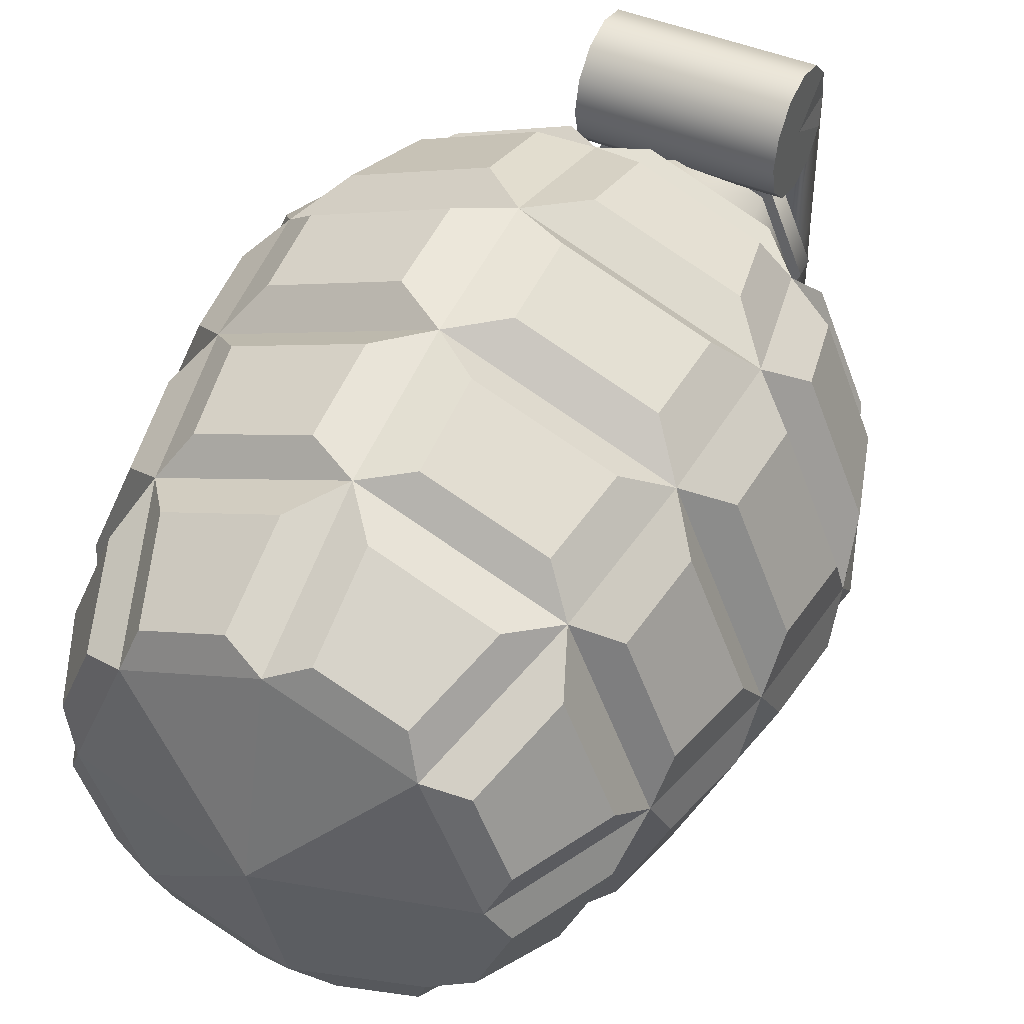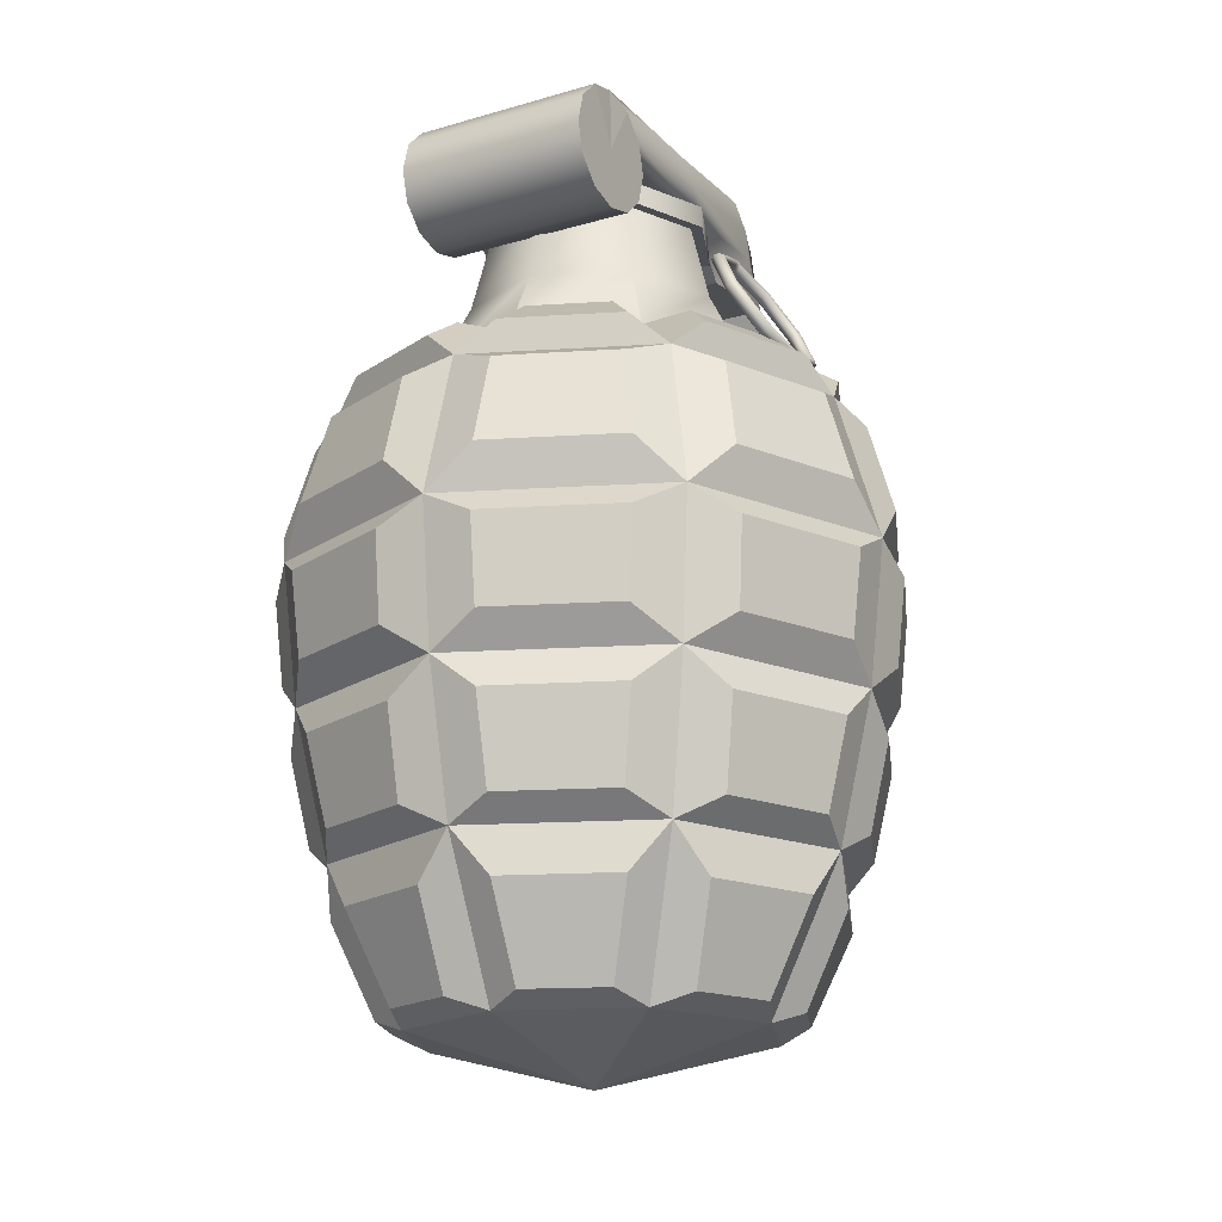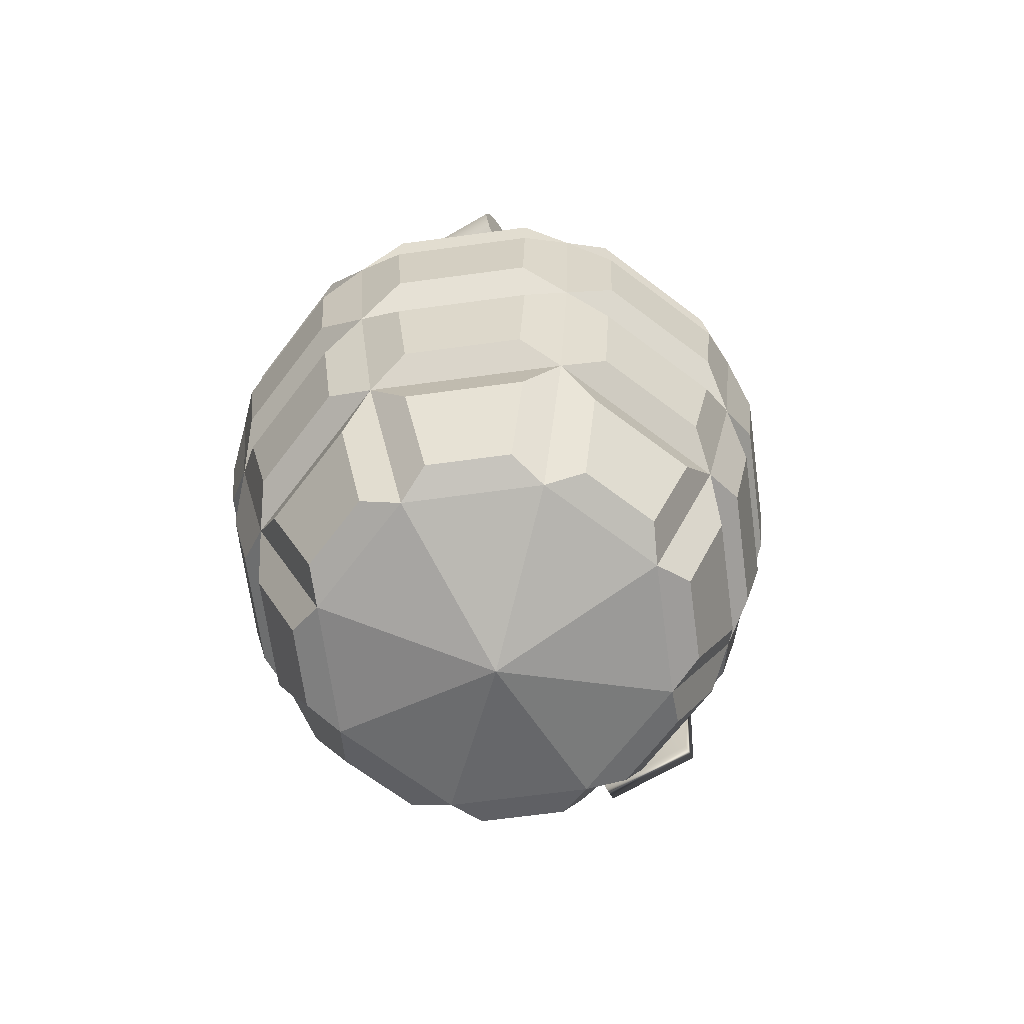
<metadata>
{"format":"obj","ext":"obj","renderer":"f3d","projection":"perspective","resolution":1024,"background":"white","views":[{"elev":45.4,"azim":25.8,"up":"+Z"},{"elev":-18.2,"azim":29.5,"up":"+Y"},{"elev":-67.7,"azim":30.2,"up":"+Y"}]}
</metadata>
<code>
g default
v 0.4439 -1.116 -0.4439
v 0 -1.116 -0.6277
v -0.4439 -1.116 -0.4439
v -0.6277 -1.116 0
v -0.4439 -1.116 0.4439
v 0 -1.116 0.6277
v 0.4439 -1.116 0.4439
v 0.6277 -1.116 0
v 0.6222 -0.6 -0.6222
v 0 -0.6 -0.88
v -0.6222 -0.6 -0.6222
v -0.88 -0.6 0
v -0.6222 -0.6 0.6222
v 0 -0.6 0.88
v 0.6222 -0.6 0.6222
v 0.88 -0.6 0
v 0.7071 -0.09513 -0.7071
v 0 -0.09513 -1
v -0.7071 -0.09513 -0.7071
v -1 -0.09513 0
v -0.7071 -0.09513 0.7071
v 0 -0.09513 1
v 0.7071 -0.09513 0.7071
v 1 -0.09513 0
v 0.7462 0.3979 -0.7462
v -0 0.3979 -1.055
v -0.7462 0.3979 -0.7462
v -1.055 0.3979 -0
v -0.7462 0.3979 0.7462
v -0 0.3979 1.055
v 0.7462 0.3979 0.7462
v 1.055 0.3979 -0
v 0.6378 0.9167 -0.6378
v 0 0.9167 -0.902
v -0.6378 0.9167 -0.6378
v -0.902 0.9167 0
v -0.6378 0.9167 0.6378
v 0 0.9167 0.902
v 0.6378 0.9167 0.6378
v 0.902 0.9167 0
v 0.4082 1.126 -0.4082
v 0 1.126 -0.5773
v -0.4082 1.126 -0.4082
v -0.5773 1.126 0
v -0.4082 1.126 0.4082
v 0 1.126 0.5773
v 0.4082 1.126 0.4082
v 0.5773 1.126 0
v 0 -1.28 0
v 0.3967 -1.071 -0.5774
v 0.1277 -1.071 -0.6888
v 0.1277 -0.7584 -0.8417
v 0.5048 -0.7584 -0.6855
v -0.1277 -1.071 -0.6888
v -0.3967 -1.071 -0.5774
v -0.5048 -0.7584 -0.6855
v -0.1277 -0.7584 -0.8417
v -0.5774 -1.071 -0.3967
v -0.6888 -1.071 -0.1277
v -0.8417 -0.7584 -0.1277
v -0.6855 -0.7584 -0.5048
v -0.6888 -1.071 0.1277
v -0.5774 -1.071 0.3967
v -0.6855 -0.7584 0.5048
v -0.8417 -0.7584 0.1277
v -0.3967 -1.071 0.5774
v -0.1277 -1.071 0.6888
v -0.1277 -0.7584 0.8417
v -0.5048 -0.7584 0.6855
v 0.1277 -1.071 0.6888
v 0.3967 -1.071 0.5774
v 0.5048 -0.7584 0.6855
v 0.1277 -0.7584 0.8417
v 0.5774 -1.071 0.3967
v 0.6888 -1.071 0.1277
v 0.8417 -0.7584 0.1277
v 0.6855 -0.7584 0.5048
v 0.6888 -1.071 -0.1277
v 0.5774 -1.071 -0.3967
v 0.6855 -0.7584 -0.5048
v 0.8417 -0.7584 -0.1277
v 0.5346 -0.5231 -0.7572
v 0.1574 -0.5231 -0.9134
v 0.1574 -0.2171 -0.9862
v 0.586 -0.2171 -0.8087
v -0.1574 -0.5231 -0.9134
v -0.5346 -0.5231 -0.7572
v -0.586 -0.2171 -0.8087
v -0.1574 -0.2171 -0.9862
v -0.7572 -0.5231 -0.5346
v -0.9134 -0.5231 -0.1574
v -0.9862 -0.2171 -0.1574
v -0.8087 -0.2171 -0.586
v -0.9134 -0.5231 0.1574
v -0.7572 -0.5231 0.5346
v -0.8087 -0.2171 0.586
v -0.9862 -0.2171 0.1574
v -0.5346 -0.5231 0.7572
v -0.1574 -0.5231 0.9134
v -0.1574 -0.2171 0.9862
v -0.586 -0.2171 0.8087
v 0.1574 -0.5231 0.9134
v 0.5346 -0.5231 0.7572
v 0.586 -0.2171 0.8087
v 0.1574 -0.2171 0.9862
v 0.7572 -0.5231 0.5346
v 0.9134 -0.5231 0.1574
v 0.9862 -0.2171 0.1574
v 0.8087 -0.2171 0.586
v 0.9134 -0.5231 -0.1574
v 0.7572 -0.5231 -0.5346
v 0.8087 -0.2171 -0.586
v 0.9862 -0.2171 -0.1574
v 0.6003 0.01623 -0.8433
v 0.1718 0.01623 -1.021
v 0.1718 0.3151 -1.054
v 0.624 0.3151 -0.867
v -0.1718 0.01623 -1.021
v -0.6003 0.01623 -0.8433
v -0.624 0.3151 -0.867
v -0.1718 0.3151 -1.054
v -0.8433 0.01623 -0.6003
v -1.021 0.01623 -0.1718
v -1.054 0.3151 -0.1718
v -0.867 0.3151 -0.624
v -1.021 0.01623 0.1718
v -0.8433 0.01623 0.6003
v -0.867 0.3151 0.624
v -1.054 0.3151 0.1718
v -0.6003 0.01623 0.8433
v -0.1718 0.01623 1.021
v -0.1718 0.3151 1.054
v -0.624 0.3151 0.867
v 0.1718 0.01623 1.021
v 0.6003 0.01623 0.8433
v 0.624 0.3151 0.867
v 0.1718 0.3151 1.054
v 0.8433 0.01623 0.6003
v 1.021 0.01623 0.1718
v 1.054 0.3151 0.1718
v 0.867 0.3151 0.624
v 1.021 0.01623 -0.1718
v 0.8433 0.01623 -0.6003
v 0.867 0.3151 -0.624
v 1.054 0.3151 -0.1718
v 0.6163 0.5467 -0.8484
v 0.1641 0.5467 -1.036
v 0.1641 0.8611 -0.9429
v 0.5507 0.8611 -0.7827
v -0.1641 0.5467 -1.036
v -0.6163 0.5467 -0.8484
v -0.5507 0.8611 -0.7827
v -0.1641 0.8611 -0.9429
v -0.8484 0.5467 -0.6163
v -1.036 0.5467 -0.1641
v -0.9429 0.8611 -0.1641
v -0.7827 0.8611 -0.5507
v -1.036 0.5467 0.1641
v -0.8484 0.5467 0.6163
v -0.7827 0.8611 0.5507
v -0.9429 0.8611 0.1641
v -0.6163 0.5467 0.8484
v -0.1641 0.5467 1.036
v -0.1641 0.8611 0.9429
v -0.5507 0.8611 0.7827
v 0.1641 0.5467 1.036
v 0.6163 0.5467 0.8484
v 0.5507 0.8611 0.7827
v 0.1641 0.8611 0.9429
v 0.8484 0.5467 0.6163
v 1.036 0.5467 0.1641
v 0.9429 0.8611 0.1641
v 0.7827 0.8611 0.5507
v 1.036 0.5467 -0.1641
v 0.8484 0.5467 -0.6163
v 0.7827 0.8611 -0.5507
v 0.9429 0.8611 -0.1641
v 0.5162 1.028 -0.6995
v 0.1296 1.028 -0.8596
v 0.1296 1.142 -0.6859
v 0.3934 1.142 -0.5767
v -0.1296 1.028 -0.8596
v -0.5162 1.028 -0.6995
v -0.3934 1.142 -0.5767
v -0.1296 1.142 -0.6859
v -0.6995 1.028 -0.5162
v -0.8596 1.028 -0.1296
v -0.6859 1.142 -0.1296
v -0.5767 1.142 -0.3934
v -0.8596 1.028 0.1296
v -0.6995 1.028 0.5162
v -0.5767 1.142 0.3934
v -0.6859 1.142 0.1296
v -0.5162 1.028 0.6995
v -0.1296 1.028 0.8596
v -0.1296 1.142 0.6859
v -0.3934 1.142 0.5767
v 0.1296 1.028 0.8596
v 0.5162 1.028 0.6995
v 0.3934 1.142 0.5767
v 0.1296 1.142 0.6859
v 0.6995 1.028 0.5162
v 0.8596 1.028 0.1296
v 0.6859 1.142 0.1296
v 0.5767 1.142 0.3934
v 0.8596 1.028 -0.1296
v 0.6995 1.028 -0.5162
v 0.5767 1.142 -0.3934
v 0.6859 1.142 -0.1296
v 0.2664 1.725 -0.2664
v 0 1.725 -0.3768
v 0 1.769 0
v -0.2664 1.725 -0.2664
v -0.3768 1.725 0
v -0.2664 1.725 0.2664
v 0 1.725 0.3768
v 0.2664 1.725 0.2664
v 0.3768 1.725 0
v 0 1.381 -0.4468
v 0.3159 1.381 -0.3159
v 0.4468 1.381 0
v 0.3159 1.381 0.3159
v 0 1.381 0.4468
v -0.3159 1.381 0.3159
v -0.4468 1.381 0
v -0.3159 1.381 -0.3159
v 0.3785 1.655 0
v 0.2676 1.655 0.2676
v 0 1.655 0.3785
v -0.2676 1.655 0.2676
v -0.3785 1.655 0
v -0.2676 1.655 -0.2676
v 0 1.655 -0.3785
v 0.2676 1.655 -0.2676
v 0.4222 1.651 0
v 0.2986 1.651 0.2986
v 0.4204 1.729 0
v 0.2973 1.729 0.2973
v 0 1.651 0.4222
v 0 1.729 0.4204
v -0.2986 1.651 0.2986
v -0.2973 1.729 0.2973
v -0.4222 1.651 0
v -0.4204 1.729 0
v -0.2986 1.651 -0.2986
v -0.2973 1.729 -0.2973
v 0 1.651 -0.4222
v 0 1.729 -0.4204
v 0.2986 1.651 -0.2986
v 0.2973 1.729 -0.2973
g pCylinder1 Grenade
f 50 51 52 53
f 54 55 56 57
f 58 59 60 61
f 62 63 64 65
f 66 67 68 69
f 70 71 72 73
f 74 75 76 77
f 78 79 80 81
f 82 83 84 85
f 86 87 88 89
f 90 91 92 93
f 94 95 96 97
f 98 99 100 101
f 102 103 104 105
f 106 107 108 109
f 110 111 112 113
f 114 115 116 117
f 118 119 120 121
f 122 123 124 125
f 126 127 128 129
f 130 131 132 133
f 134 135 136 137
f 138 139 140 141
f 142 143 144 145
f 146 147 148 149
f 150 151 152 153
f 154 155 156 157
f 158 159 160 161
f 162 163 164 165
f 166 167 168 169
f 170 171 172 173
f 174 175 176 177
f 178 179 180 181
f 182 183 184 185
f 186 187 188 189
f 190 191 192 193
f 194 195 196 197
f 198 199 200 201
f 202 203 204 205
f 206 207 208 209
f 2 1 49
f 3 2 49
f 4 3 49
f 5 4 49
f 6 5 49
f 7 6 49
f 8 7 49
f 1 8 49
f 210 211 212
f 211 213 212
f 213 214 212
f 214 215 212
f 215 216 212
f 216 217 212
f 217 218 212
f 218 210 212
f 1 2 51 50
f 2 10 52 51
f 10 9 53 52
f 9 1 50 53
f 2 3 55 54
f 3 11 56 55
f 11 10 57 56
f 10 2 54 57
f 3 4 59 58
f 4 12 60 59
f 12 11 61 60
f 11 3 58 61
f 4 5 63 62
f 5 13 64 63
f 13 12 65 64
f 12 4 62 65
f 5 6 67 66
f 6 14 68 67
f 14 13 69 68
f 13 5 66 69
f 6 7 71 70
f 7 15 72 71
f 15 14 73 72
f 14 6 70 73
f 7 8 75 74
f 8 16 76 75
f 16 15 77 76
f 15 7 74 77
f 8 1 79 78
f 1 9 80 79
f 9 16 81 80
f 16 8 78 81
f 9 10 83 82
f 10 18 84 83
f 18 17 85 84
f 17 9 82 85
f 10 11 87 86
f 11 19 88 87
f 19 18 89 88
f 18 10 86 89
f 11 12 91 90
f 12 20 92 91
f 20 19 93 92
f 19 11 90 93
f 12 13 95 94
f 13 21 96 95
f 21 20 97 96
f 20 12 94 97
f 13 14 99 98
f 14 22 100 99
f 22 21 101 100
f 21 13 98 101
f 14 15 103 102
f 15 23 104 103
f 23 22 105 104
f 22 14 102 105
f 15 16 107 106
f 16 24 108 107
f 24 23 109 108
f 23 15 106 109
f 16 9 111 110
f 9 17 112 111
f 17 24 113 112
f 24 16 110 113
f 17 18 115 114
f 18 26 116 115
f 26 25 117 116
f 25 17 114 117
f 18 19 119 118
f 19 27 120 119
f 27 26 121 120
f 26 18 118 121
f 19 20 123 122
f 20 28 124 123
f 28 27 125 124
f 27 19 122 125
f 20 21 127 126
f 21 29 128 127
f 29 28 129 128
f 28 20 126 129
f 21 22 131 130
f 22 30 132 131
f 30 29 133 132
f 29 21 130 133
f 22 23 135 134
f 23 31 136 135
f 31 30 137 136
f 30 22 134 137
f 23 24 139 138
f 24 32 140 139
f 32 31 141 140
f 31 23 138 141
f 24 17 143 142
f 17 25 144 143
f 25 32 145 144
f 32 24 142 145
f 25 26 147 146
f 26 34 148 147
f 34 33 149 148
f 33 25 146 149
f 26 27 151 150
f 27 35 152 151
f 35 34 153 152
f 34 26 150 153
f 27 28 155 154
f 28 36 156 155
f 36 35 157 156
f 35 27 154 157
f 28 29 159 158
f 29 37 160 159
f 37 36 161 160
f 36 28 158 161
f 29 30 163 162
f 30 38 164 163
f 38 37 165 164
f 37 29 162 165
f 30 31 167 166
f 31 39 168 167
f 39 38 169 168
f 38 30 166 169
f 31 32 171 170
f 32 40 172 171
f 40 39 173 172
f 39 31 170 173
f 32 25 175 174
f 25 33 176 175
f 33 40 177 176
f 40 32 174 177
f 33 34 179 178
f 34 42 180 179
f 42 41 181 180
f 41 33 178 181
f 34 35 183 182
f 35 43 184 183
f 43 42 185 184
f 42 34 182 185
f 35 36 187 186
f 36 44 188 187
f 44 43 189 188
f 43 35 186 189
f 36 37 191 190
f 37 45 192 191
f 45 44 193 192
f 44 36 190 193
f 37 38 195 194
f 38 46 196 195
f 46 45 197 196
f 45 37 194 197
f 38 39 199 198
f 39 47 200 199
f 47 46 201 200
f 46 38 198 201
f 39 40 203 202
f 40 48 204 203
f 48 47 205 204
f 47 39 202 205
f 40 33 207 206
f 33 41 208 207
f 41 48 209 208
f 48 40 206 209
f 41 42 219 220
f 42 43 226 219
f 43 44 225 226
f 44 45 224 225
f 45 46 223 224
f 46 47 222 223
f 47 48 221 222
f 48 41 220 221
f 220 219 233 234
f 221 220 234 227
f 222 221 227 228
f 223 222 228 229
f 224 223 229 230
f 225 224 230 231
f 226 225 231 232
f 219 226 232 233
f 236 235 237 238
f 239 236 238 240
f 241 239 240 242
f 243 241 242 244
f 245 243 244 246
f 247 245 246 248
f 249 247 248 250
f 235 249 250 237
f 228 227 235 236
f 218 217 238 237
f 229 228 236 239
f 217 216 240 238
f 230 229 239 241
f 216 215 242 240
f 231 230 241 243
f 215 214 244 242
f 232 231 243 245
f 214 213 246 244
f 233 232 245 247
f 213 211 248 246
f 234 233 247 249
f 211 210 250 248
f 227 234 249 235
f 210 218 237 250
g default
v 0.3425 1.933 0.3861
v 0.3425 1.853 0.3062
v 0.3425 1.743 0.2769
v 0.3425 1.634 0.3062
v 0.3425 1.554 0.3861
v 0.3425 1.525 0.4954
v 0.3425 1.554 0.6046
v 0.3425 1.634 0.6846
v 0.3425 1.743 0.7139
v 0.3425 1.853 0.6846
v 0.3425 1.933 0.6046
v 0.3371 1.962 0.4954
v -0.3425 1.933 0.3861
v -0.3425 1.853 0.3062
v -0.3425 1.743 0.2769
v -0.3425 1.634 0.3062
v -0.3425 1.554 0.3861
v -0.3425 1.525 0.4954
v -0.3425 1.554 0.6046
v -0.3425 1.634 0.6846
v -0.3425 1.743 0.7139
v -0.3425 1.853 0.6846
v -0.3425 1.933 0.6046
v -0.3371 1.962 0.4954
v 0.3425 1.743 0.4954
v -0.3425 1.743 0.4954
v 0.2684 1.959 -0.6283
v 0.2627 1.879 -0.7082
v -0.263 1.879 -0.7082
v -0.2682 1.959 -0.6283
v 0.2627 1.77 -0.7375
v -0.2627 1.77 -0.7375
v 0.2402 1.988 -0.519
v -0.2402 1.988 -0.519
v 0.2974 1.975 0.1062
v -0.2974 1.975 0.1062
v -0.3425 1.946 -0.003061
v -0.3425 1.866 -0.08303
v -0.3425 1.757 -0.1123
v 0.3425 1.757 -0.1123
v 0.3425 1.866 -0.08303
v 0.3425 1.946 -0.003061
v -0.2972 1.613 -0.3479
v 0.2972 1.613 -0.3479
v -0.2576 1.626 -0.7756
v 0.2576 1.626 -0.7756
v 0.2974 1.982 -0.3121
v -0.2974 1.982 -0.3121
v -0.3425 1.952 -0.4213
v -0.3425 1.873 -0.5013
v -0.3425 1.763 -0.5306
v -0.3222 1.62 -0.6536
v 0.3222 1.62 -0.6536
v 0.3425 1.763 -0.5306
v 0.3425 1.873 -0.5013
v 0.3425 1.952 -0.4213
v -0.2461 0.7378 -1.147
v 0.2461 0.7378 -1.147
v -0.2204 0.7444 -1.269
v 0.2204 0.7444 -1.269
v -0.1851 -0.09887 -1.176
v 0.1851 -0.09887 -1.176
v -0.1851 -0.09531 -1.241
v 0.1851 -0.09531 -1.241
g Grenade pCylinder2
f 277 278 279 280
f 278 281 282 279
f 253 254 266 265
f 254 255 267 266
f 255 256 268 267
f 256 257 269 268
f 257 258 270 269
f 258 259 271 270
f 259 260 272 271
f 260 261 273 272
f 261 262 274 273
f 283 277 280 284
f 252 251 275
f 253 252 275
f 254 253 275
f 255 254 275
f 256 255 275
f 257 256 275
f 258 257 275
f 259 258 275
f 260 259 275
f 261 260 275
f 262 261 275
f 251 262 275
f 263 264 276
f 264 265 276
f 265 266 276
f 266 267 276
f 267 268 276
f 268 269 276
f 269 270 276
f 270 271 276
f 271 272 276
f 272 273 276
f 273 274 276
f 274 263 276
f 251 252 291 292
f 264 263 287 288
f 252 253 290 291
f 253 265 289 290
f 265 264 288 289
f 262 251 292 285
f 263 274 286 287
f 274 262 285 286
f 286 285 297 298
f 287 286 298 299
f 288 287 299 300
f 289 288 300 301
f 294 293 302 303
f 291 290 304 305
f 292 291 305 306
f 285 292 306 297
f 290 289 293 294
f 289 301 302 293
f 282 281 296 295
f 304 290 294 303
f 298 297 283 284
f 299 298 284 280
f 300 299 280 279
f 301 300 279 282
f 302 301 282 295
f 312 311 313 314
f 281 304 303 296
f 305 304 281 278
f 306 305 278 277
f 297 306 277 283
f 303 302 307 308
f 302 295 309 307
f 295 296 310 309
f 296 303 308 310
f 308 307 311 312
f 307 309 313 311
f 309 310 314 313
f 310 308 312 314
g default
v 0.5543 1.326 -0.5284
v 0.4751 1.464 -0.5943
v 0.3959 1.601 -0.5284
v 0.3631 1.659 -0.3693
v 0.3959 1.601 -0.2103
v 0.4751 1.464 -0.1444
v 0.5543 1.326 -0.2103
v 0.5871 1.268 -0.3693
v 0.5722 1.33 -0.5336
v 0.4905 1.472 -0.6016
v 0.4087 1.615 -0.5336
v 0.3748 1.674 -0.3693
v 0.4087 1.615 -0.2051
v 0.4905 1.472 -0.1371
v 0.5722 1.33 -0.2051
v 0.6061 1.271 -0.3693
v 0.5848 1.323 -0.5461
v 0.4968 1.476 -0.6193
v 0.4088 1.629 -0.5461
v 0.3724 1.693 -0.3693
v 0.4088 1.629 -0.1926
v 0.4968 1.476 -0.1194
v 0.5848 1.323 -0.1926
v 0.6212 1.259 -0.3693
v 0.5847 1.308 -0.5586
v 0.4905 1.472 -0.6369
v 0.3962 1.636 -0.5586
v 0.3572 1.704 -0.3693
v 0.3962 1.636 -0.1801
v 0.4905 1.472 -0.1018
v 0.5847 1.308 -0.1801
v 0.6237 1.24 -0.3693
v 0.5719 1.295 -0.5637
v 0.4751 1.464 -0.6442
v 0.3783 1.632 -0.5637
v 0.3383 1.702 -0.3693
v 0.3783 1.632 -0.175
v 0.4751 1.464 -0.09445
v 0.5719 1.295 -0.175
v 0.612 1.225 -0.3693
v 0.554 1.291 -0.5586
v 0.4598 1.455 -0.6369
v 0.3656 1.619 -0.5586
v 0.3656 1.619 -0.1801
v 0.4598 1.455 -0.1018
v 0.554 1.291 -0.1801
v 0.593 1.223 -0.3693
v 0.5414 1.298 -0.5461
v 0.4535 1.451 -0.6193
v 0.3655 1.604 -0.5461
v 0.3655 1.604 -0.1926
v 0.4535 1.451 -0.1194
v 0.5414 1.298 -0.1926
v 0.5779 1.234 -0.3693
v 0.5416 1.312 -0.5336
v 0.4598 1.455 -0.6016
v 0.378 1.597 -0.5336
v 0.3442 1.656 -0.3693
v 0.378 1.597 -0.2051
v 0.4598 1.455 -0.1371
v 0.5416 1.312 -0.2051
v 0.5754 1.253 -0.3693
v 0.3602 1.697 -0.3428
v 0.3741 1.687 -0.3491
v 0.3753 1.67 -0.3553
v 0.3631 1.656 -0.3579
v 0.3446 1.653 -0.3553
v 0.3308 1.662 -0.3491
v 0.3296 1.679 -0.3428
v 0.3418 1.693 -0.3403
v 0.359 1.696 -0.3965
v 0.3729 1.687 -0.3902
v 0.374 1.67 -0.384
v 0.3618 1.656 -0.3814
v 0.3434 1.652 -0.384
v 0.3295 1.662 -0.3902
v 0.3284 1.679 -0.3965
v 0.3406 1.693 -0.3991
v 0.3099 1.707 -0.3694
v 0.3121 1.693 -0.3471
v 0.2949 1.689 -0.3693
v 0.3005 1.678 -0.3435
v 0.298 1.666 -0.3693
v 0.3017 1.662 -0.3496
v 0.3168 1.651 -0.3693
v 0.3152 1.652 -0.3557
v 0.3005 1.661 -0.3897
v 0.314 1.652 -0.3836
v 0.2993 1.678 -0.3958
v 0.3111 1.692 -0.3922
g Grenade pTorus1
f 316 315 323 324
f 317 316 324 325
f 388 317 325 387
f 380 318 326 379
f 320 319 327 328
f 321 320 328 329
f 322 321 329 330
f 315 322 330 323
f 324 323 331 332
f 325 324 332 333
f 387 325 333 386
f 379 326 334 378
f 328 327 335 336
f 329 328 336 337
f 330 329 337 338
f 323 330 338 331
f 332 331 339 340
f 333 332 340 341
f 386 333 341 385
f 378 334 342 377
f 336 335 343 344
f 337 336 344 345
f 338 337 345 346
f 331 338 346 339
f 340 339 347 348
f 341 340 348 349
f 392 385 341 349
f 384 377 342 350
f 344 343 351 352
f 345 344 352 353
f 346 345 353 354
f 339 346 354 347
f 348 347 355 356
f 349 348 356 357
f 392 349 357 391
f 394 393 395 396
f 352 351 358 359
f 353 352 359 360
f 354 353 360 361
f 347 354 361 355
f 356 355 362 363
f 357 356 363 364
f 391 357 364 390
f 396 395 397 398
f 359 358 365 366
f 360 359 366 367
f 361 360 367 368
f 355 361 368 362
f 363 362 369 370
f 364 363 370 371
f 390 364 371 389
f 398 397 399 400
f 366 365 373 374
f 367 366 374 375
f 368 367 375 376
f 362 368 376 369
f 370 369 315 316
f 371 370 316 317
f 389 371 317 388
f 381 372 318 380
f 374 373 319 320
f 375 374 320 321
f 376 375 321 322
f 369 376 322 315
f 335 378 377 343
f 327 379 378 335
f 319 380 379 327
f 373 381 380 319
f 365 382 381 373
f 358 383 382 365
f 351 384 383 358
f 343 377 384 351
f 334 386 385 342
f 326 387 386 334
f 318 388 387 326
f 372 389 388 318
f 397 401 402 399
f 395 403 401 397
f 393 404 403 395
f 342 385 392 350
f 384 350 393 394
f 383 384 394 396
f 382 383 396 398
f 372 381 400 399
f 381 382 398 400
f 390 389 402 401
f 389 372 399 402
f 391 390 401 403
f 350 392 404 393
f 392 391 403 404

</code>
